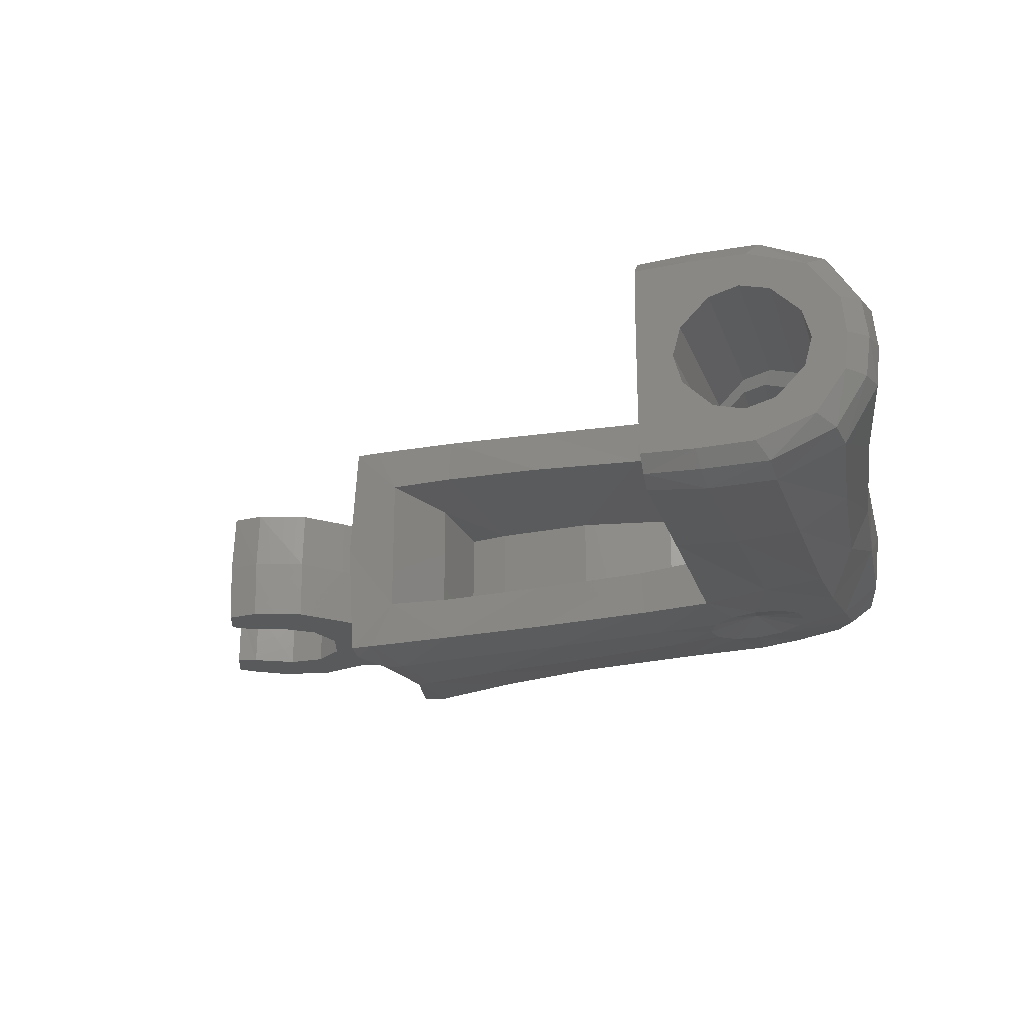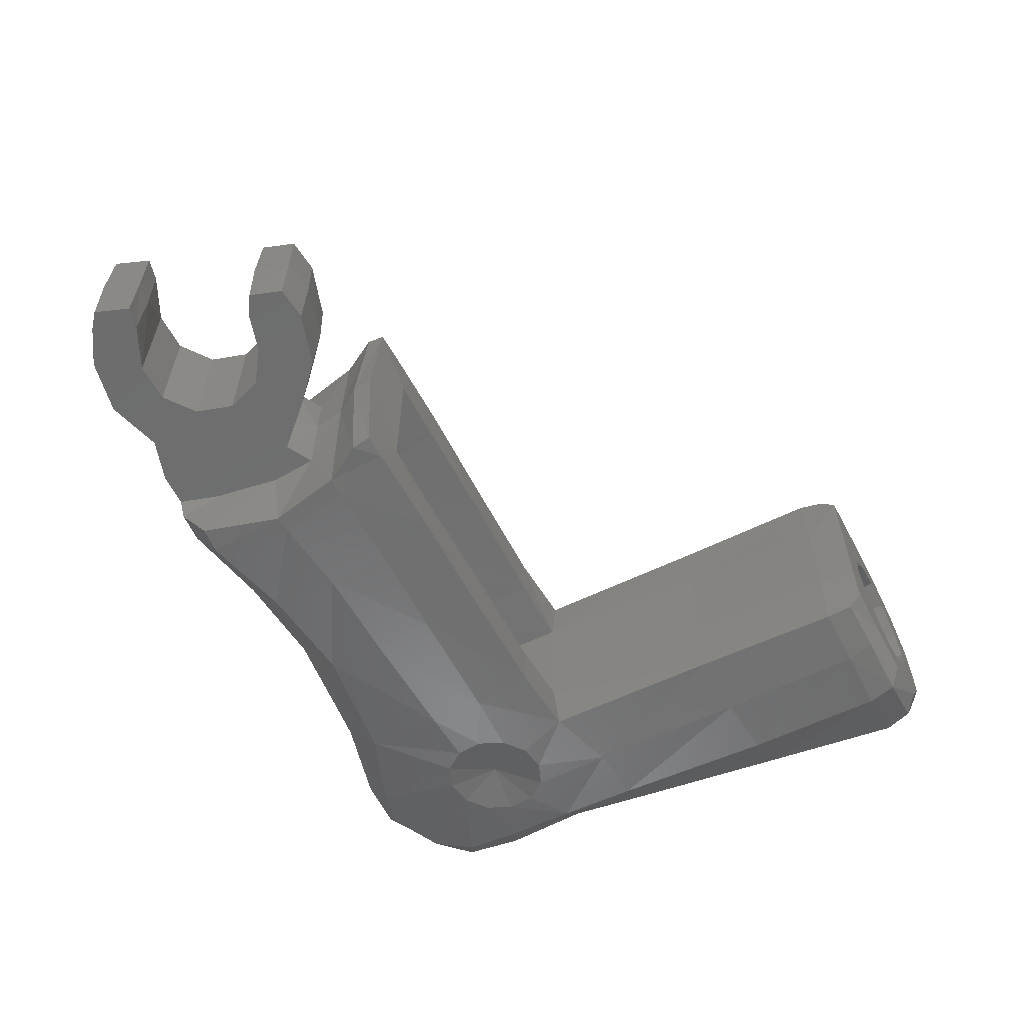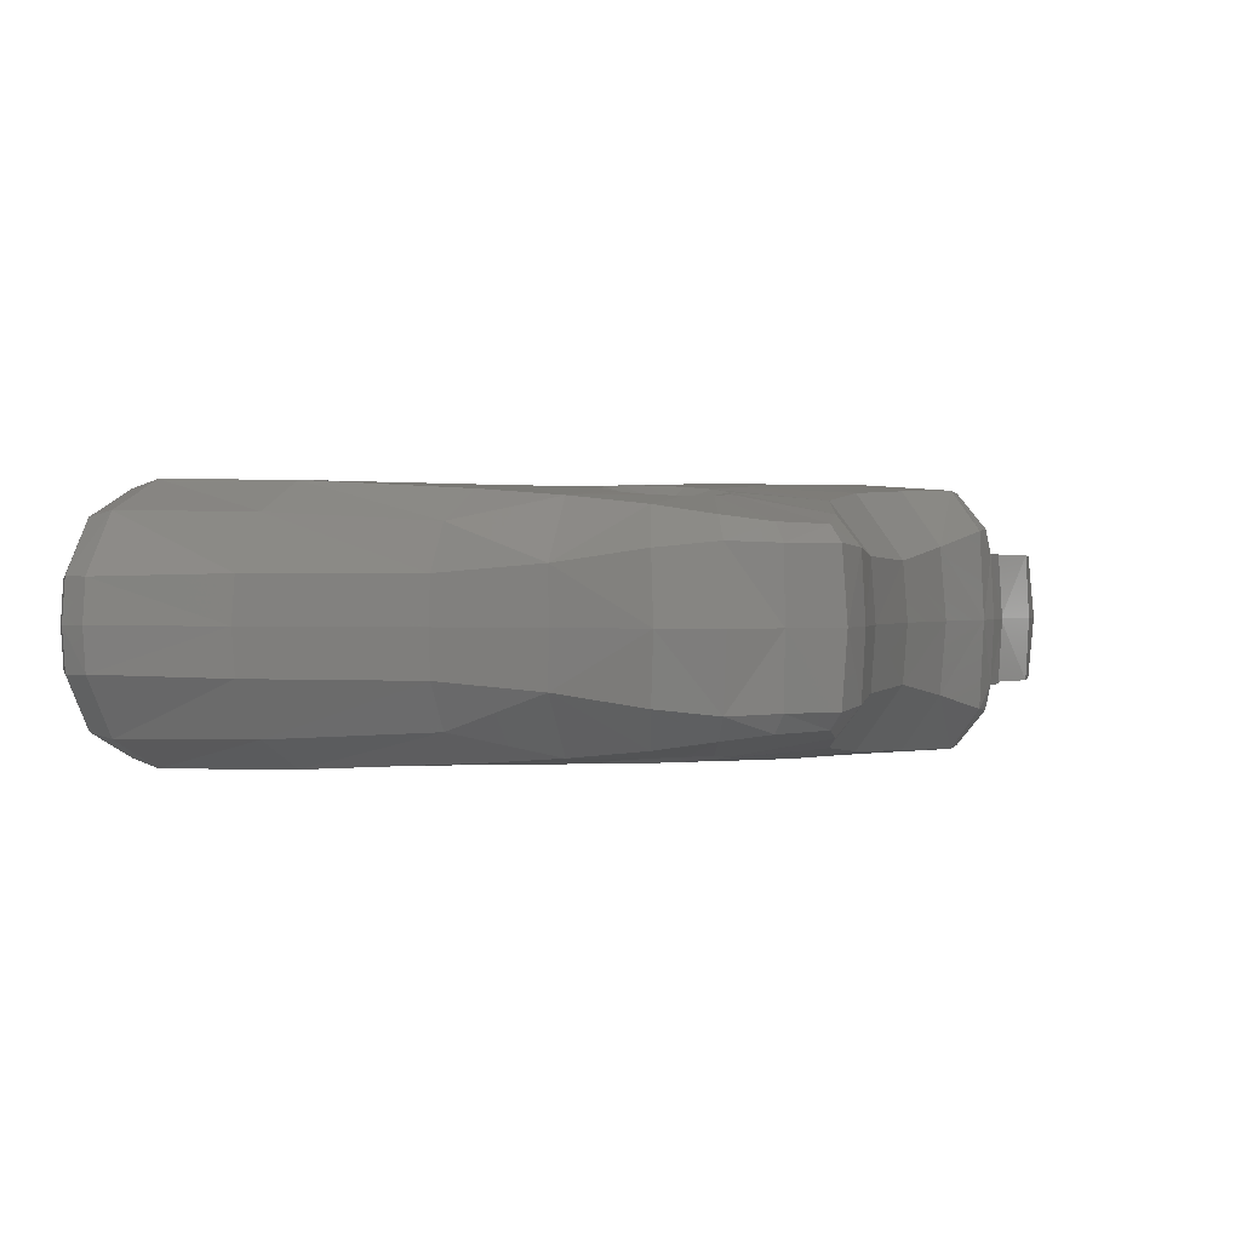
<metadata>
{"format":"stl","ext":"stl","renderer":"f3d","projection":"perspective","resolution":1024,"background":"white","views":[{"elev":-23.2,"azim":-163.0,"up":"+Z"},{"elev":-59.7,"azim":117.9,"up":"+Z"},{"elev":0.8,"azim":-65.7,"up":"+Z"}]}
</metadata>
<code>
# stl→obj: 320 verts, 636 faces
v -1.473 0.2059 0.2943
v -1.543 0.2148 0.2892
v -1.522 0.07928 0.25
v -1.608 0.1876 0.2813
v -1.65 0.1313 0.2729
v -1.659 0.06124 0.2661
v -1.631 -0.00396 0.2628
v -1.574 -0.04676 0.264
v -1.504 -0.05568 0.2691
v -1.439 -0.0284 0.277
v -1.397 0.02784 0.2854
v -1.388 0.09792 0.2922
v -1.416 0.1631 0.2954
v -0.4055 0.103 0.1617
v -0.4114 -0.01476 0.1617
v -0.3373 0.06596 0.1617
v -0.2626 -0.2825 0.1617
v -0.3813 -0.1827 0.1617
v -0.348 -0.2858 0.1617
v -0.6891 0.0158 0.3234
v -0.6855 -0.1632 0.3051
v -0.486 -0.00496 0.3303
v -0.4584 -0.2169 0.3142
v -0.4146 0.3293 0.3144
v -0.6551 0.3321 0.3126
v -0.4604 0.1793 0.3333
v -0.6786 0.1828 0.326
v -0.9441 0.0176 0.313
v -1.257 0.02476 0.2961
v -0.9458 -0.1372 0.2916
v -1.263 -0.1839 0.2629
v -0.9314 0.3291 0.3073
v -1.243 0.3289 0.298
v -0.9395 0.1768 0.3186
v -1.252 0.1712 0.3048
v -1.762 0.1974 0.2631
v -1.771 0.00796 0.2422
v -1.776 -0.1371 0.22
v -1.721 -0.2327 0.2066
v -1.588 -0.2995 0.2043
v -1.477 -0.2725 0.2269
v -1.602 0.3952 0.2929
v -1.426 0.3424 0.2946
v -1.758 0.4005 0.2799
v -2.004 1.239 0.1033
v -1.924 1.239 0.2276
v -1.96 1.277 0.09652
v -1.884 1.277 0.2018
v -1.765 1.243 0.294
v -1.737 1.277 0.2531
v -1.599 1.245 0.2948
v -1.594 1.277 0.2546
v -1.457 1.243 0.2886
v -1.458 1.277 0.2501
v -0.4454 -0.2851 0.2159
v -0.6837 -0.2565 0.1736
v -0.9464 -0.2483 0.1388
v -1.266 -0.278 0.1446
v -1.473 -0.3262 0.1589
v -1.599 -0.3272 0.167
v -1.733 -0.2558 0.165
v -1.83 -0.1688 0.1679
v -1.863 -0.03268 0.155
v -1.879 0.1789 0.1262
v -1.902 0.428 0.1069
v -1.849 0.4258 0.2116
v -1.935 1.171 0.241
v -1.767 1.174 0.3142
v -2.021 1.174 0.1014
v -1.599 1.177 0.3171
v -1.45 1.176 0.3021
v -1.89 0.8316 0.2349
v -1.765 0.8193 0.3052
v -1.958 0.8492 0.1075
v -1.601 0.8058 0.3093
v -1.438 0.7926 0.295
v -1.443 1.183 0.1332
v -1.432 0.7986 0.1336
v -1.443 1.183 -0.1332
v -1.432 0.7986 -0.1336
v -1.415 0.3339 0.1613
v -1.415 0.3339 -0.1613
v -0.5684 0.1254 0.1786
v -0.4766 0.3337 0.1896
v -0.5684 0.1254 -0.1786
v -0.4766 0.3337 -0.1896
v -0.3525 0.2794 0.3262
v -0.3363 0.2655 0
v -0.3523 0.3272 0.3136
v -0.331 0.3212 0
v -0.4066 0.1822 0.3327
v -0.3786 0.198 0
v -0.4437 -0.00836 0.3306
v -0.3897 0.1157 0
v -0.3358 0.077 0
v -0.249 0.173 0
v -0.2451 0.1683 0.1617
v 0.09868 0.2099 0
v 0.09552 0.2139 0.1617
v 0.05028 0.1809 0
v 0.04796 0.1823 0.1617
v -0.04944 0.1522 0.1617
v -0.04944 0.1522 0
v -0.1294 0.09404 0.1617
v -0.1294 0.09404 0
v -0.16 0 0.1617
v -0.16 0 0
v -0.1294 -0.09404 0.1617
v -0.1294 -0.09404 0
v -0.04944 -0.1522 0.1617
v -0.04944 -0.1522 0
v 0.04944 -0.1522 0.1617
v 0.04944 -0.1522 0
v 0.1564 -0.09948 0.1617
v 0.1544 -0.09572 0
v 0.2105 -0.08488 0
v 0.2111 -0.0862 0.1617
v 0.1221 -0.2748 0
v 0.1186 -0.2607 0.1617
v -0.016 -0.2972 0
v -0.01784 -0.289 0.1617
v -0.2667 -0.2933 0
v -0.1544 -0.2592 0
v -0.157 -0.2482 0.1617
v -0.3646 -0.2988 0
v -1.232 -0.1142 0.165
v -0.9669 -0.07688 0.1694
v -1.232 -0.1142 -0.165
v -0.9669 -0.07688 -0.1694
v -1.4 -0.1578 0.1563
v -1.4 -0.1578 -0.1563
v -0.695 -0.09832 0.1737
v -0.5826 -0.1188 0.1746
v -0.695 -0.09832 -0.1737
v -0.5826 -0.1188 -0.1746
v -0.1515 0.2664 0
v -0.1512 0.2587 0.1617
v -0.01892 0.3028 0.1617
v 0.06596 0.295 0.1617
v -0.01696 0.3089 0
v 0.0698 0.2997 0
v 0.2129 -0.2172 0
v 0.248 -0.176 0
v 0.206 -0.2057 0.1617
v 0.2451 -0.1723 0.1617
v -0.3523 0.3272 -0.3136
v -0.6486 0.3317 0.1941
v -0.393 -0.2132 0.3091
v -0.944 -0.2584 0
v -1.259 -0.2864 0
v -1.468 -0.3333 0
v -1.592 -0.3375 0
v -1.74 -0.2607 0
v -1.85 -0.1836 0
v -1.878 -0.0446 0
v -1.884 0.1749 0
v -1.907 0.4281 0
v -1.966 0.8532 0
v -2.031 1.174 0
v -2.017 1.237 0
v -1.969 1.277 0
v -0.6746 -0.2683 0
v -1.568 1.277 0.07416
v -1.457 1.277 0.141
v -1.547 1.277 0
v -1.457 1.277 -0.141
v -1.568 1.277 -0.07416
v -0.3649 -0.2774 0.2228
v -1.792 1.277 0.1471
v -1.716 1.277 0.1674
v -1.641 1.277 0.1471
v -1.865 1.277 0.07416
v -0.9245 0.3333 0.1892
v -1.236 0.3291 0.1771
v -1.645 0.8346 0.1367
v -1.577 0.8349 0.06884
v -1.64 0.8128 0.11
v -1.586 0.813 0.05628
v -1.558 0.835 0
v -1.571 0.8131 0
v -1.872 0.8337 0
v -1.854 0.8338 0.06884
v -1.82 0.8121 0
v -1.805 0.8122 0.05628
v -1.786 0.834 0.1367
v -1.751 0.8124 0.11
v -1.715 0.8344 0.1555
v -1.696 0.8126 0.1249
v -1.557 -0.1735 0
v -1.568 -0.1736 0.04296
v -1.607 -0.1737 0.0822
v -1.648 -0.1739 0.09308
v -1.689 -0.1741 0.0822
v -1.728 -0.1742 0.04296
v -1.739 -0.1743 0
v -1.885 1.277 0
v -1.651 -0.1739 0
v -0.4477 -0.2965 0
v -1.473 0.2059 -0.2943
v -1.522 0.07928 -0.25
v -1.543 0.2148 -0.2892
v -1.608 0.1876 -0.2813
v -1.65 0.1313 -0.2729
v -1.659 0.06124 -0.2661
v -1.631 -0.00396 -0.2628
v -1.574 -0.04676 -0.264
v -1.504 -0.05568 -0.2691
v -1.439 -0.0284 -0.277
v -1.397 0.02784 -0.2854
v -1.388 0.09792 -0.2922
v -1.416 0.1631 -0.2954
v -0.4055 0.103 -0.1617
v -0.3373 0.06596 -0.1617
v -0.4114 -0.01476 -0.1617
v -0.2626 -0.2825 -0.1617
v -0.3813 -0.1827 -0.1617
v -0.348 -0.2858 -0.1617
v -0.6891 0.0158 -0.3234
v -0.486 -0.00496 -0.3303
v -0.6855 -0.1632 -0.3051
v -0.4584 -0.2169 -0.3142
v -0.4146 0.3293 -0.3144
v -0.4604 0.1793 -0.3333
v -0.6551 0.3321 -0.3126
v -0.6786 0.1828 -0.326
v -0.9441 0.0176 -0.313
v -0.9458 -0.1372 -0.2916
v -1.257 0.02476 -0.2961
v -1.263 -0.1839 -0.2629
v -0.9314 0.3291 -0.3073
v -0.9395 0.1768 -0.3186
v -1.243 0.3289 -0.298
v -1.252 0.1712 -0.3048
v -1.762 0.1974 -0.2631
v -1.771 0.00796 -0.2422
v -1.776 -0.1371 -0.22
v -1.721 -0.2327 -0.2066
v -1.588 -0.2995 -0.2043
v -1.477 -0.2725 -0.2269
v -1.602 0.3952 -0.2929
v -1.426 0.3424 -0.2946
v -1.758 0.4005 -0.2799
v -2.004 1.239 -0.1033
v -1.96 1.277 -0.09652
v -1.924 1.239 -0.2276
v -1.884 1.277 -0.2018
v -1.765 1.243 -0.294
v -1.737 1.277 -0.2531
v -1.599 1.245 -0.2948
v -1.594 1.277 -0.2546
v -1.457 1.243 -0.2886
v -1.458 1.277 -0.2501
v -0.4454 -0.2851 -0.2159
v -0.6837 -0.2565 -0.1736
v -0.9464 -0.2483 -0.1388
v -1.266 -0.278 -0.1446
v -1.473 -0.3262 -0.1589
v -1.599 -0.3272 -0.167
v -1.733 -0.2558 -0.165
v -1.83 -0.1688 -0.1679
v -1.863 -0.03268 -0.155
v -1.879 0.1789 -0.1262
v -1.902 0.428 -0.1069
v -1.849 0.4258 -0.2116
v -1.935 1.171 -0.241
v -1.767 1.174 -0.3142
v -2.021 1.174 -0.1014
v -1.599 1.177 -0.3171
v -1.45 1.176 -0.3021
v -1.89 0.8316 -0.2349
v -1.765 0.8193 -0.3052
v -1.958 0.8492 -0.1075
v -1.601 0.8058 -0.3093
v -1.438 0.7926 -0.295
v -0.3525 0.2794 -0.3262
v -0.4066 0.1822 -0.3327
v -0.4437 -0.00836 -0.3306
v -0.2451 0.1683 -0.1617
v 0.04796 0.1823 -0.1617
v 0.09552 0.2139 -0.1617
v -0.04944 0.1522 -0.1617
v -0.1294 0.09404 -0.1617
v -0.16 0 -0.1617
v -0.1294 -0.09404 -0.1617
v -0.04944 -0.1522 -0.1617
v 0.04944 -0.1522 -0.1617
v 0.1564 -0.09948 -0.1617
v 0.2111 -0.0862 -0.1617
v -0.01784 -0.289 -0.1617
v 0.1186 -0.2607 -0.1617
v -0.157 -0.2482 -0.1617
v -0.1512 0.2587 -0.1617
v 0.06596 0.295 -0.1617
v -0.01892 0.3028 -0.1617
v 0.2451 -0.1723 -0.1617
v 0.206 -0.2057 -0.1617
v -0.6486 0.3317 -0.1941
v -0.393 -0.2132 -0.3091
v -0.3649 -0.2774 -0.2228
v -1.792 1.277 -0.1471
v -1.716 1.277 -0.1674
v -1.641 1.277 -0.1471
v -1.865 1.277 -0.07416
v -0.9245 0.3333 -0.1892
v -1.236 0.3291 -0.1771
v -1.645 0.8346 -0.1367
v -1.64 0.8128 -0.11
v -1.577 0.8349 -0.06884
v -1.586 0.813 -0.05628
v -1.854 0.8338 -0.06884
v -1.805 0.8122 -0.05628
v -1.786 0.834 -0.1367
v -1.751 0.8124 -0.11
v -1.715 0.8344 -0.1555
v -1.696 0.8126 -0.1249
v -1.568 -0.1736 -0.04296
v -1.607 -0.1737 -0.0822
v -1.648 -0.1739 -0.09308
v -1.689 -0.1741 -0.0822
v -1.728 -0.1742 -0.04296
f 1 2 3
f 2 4 3
f 4 5 3
f 5 6 3
f 6 7 3
f 7 8 3
f 3 8 9
f 9 10 3
f 10 11 3
f 11 12 3
f 12 13 3
f 1 3 13
f 14 15 16
f 16 15 17
f 15 18 17
f 17 18 19
f 20 21 22
f 21 23 22
f 24 25 26
f 25 27 26
f 28 29 30
f 29 31 30
f 32 33 34
f 33 35 34
f 34 35 28
f 35 29 28
f 20 22 27
f 22 26 27
f 4 36 5
f 37 6 36
f 5 36 6
f 38 7 37
f 7 6 37
f 39 8 38
f 8 7 38
f 9 8 40
f 8 39 40
f 10 9 41
f 9 40 41
f 4 2 42
f 42 2 43
f 43 2 1
f 44 36 42
f 36 4 42
f 45 46 47
f 46 48 47
f 46 49 48
f 49 50 48
f 49 51 50
f 51 52 50
f 51 53 52
f 53 54 52
f 55 23 56
f 23 21 56
f 30 31 57
f 31 58 57
f 31 41 58
f 41 59 58
f 60 59 40
f 59 41 40
f 60 40 61
f 40 39 61
f 61 39 62
f 39 38 62
f 62 38 63
f 38 37 63
f 63 37 64
f 37 36 64
f 65 64 66
f 64 36 66
f 66 36 44
f 67 68 46
f 68 49 46
f 69 67 45
f 67 46 45
f 51 70 53
f 70 71 53
f 68 70 49
f 70 51 49
f 67 72 68
f 72 73 68
f 69 74 67
f 74 72 67
f 75 42 76
f 42 43 76
f 73 44 75
f 44 42 75
f 72 66 73
f 66 44 73
f 74 65 72
f 65 66 72
f 77 78 79
f 79 78 80
f 78 81 80
f 80 81 82
f 83 84 85
f 85 84 86
f 87 88 89
f 89 88 90
f 91 92 87
f 87 92 88
f 15 14 93
f 93 14 91
f 94 92 14
f 14 92 91
f 95 94 16
f 16 94 14
f 96 95 97
f 97 95 16
f 98 99 100
f 100 99 101
f 102 103 101
f 101 103 100
f 104 105 102
f 102 105 103
f 106 107 104
f 104 107 105
f 108 109 106
f 106 109 107
f 110 111 108
f 108 111 109
f 112 113 110
f 110 113 111
f 114 115 112
f 112 115 113
f 115 114 116
f 116 114 117
f 118 119 120
f 120 119 121
f 122 123 17
f 17 123 124
f 125 122 19
f 19 122 17
f 126 127 128
f 128 127 129
f 130 126 131
f 131 126 128
f 28 20 34
f 20 27 34
f 28 30 20
f 30 21 20
f 132 133 134
f 134 133 135
f 136 96 137
f 137 96 97
f 138 139 140
f 140 139 141
f 140 136 138
f 138 136 137
f 142 143 144
f 144 143 145
f 144 119 142
f 142 119 118
f 124 123 121
f 121 123 120
f 143 116 145
f 145 116 117
f 117 114 145
f 114 144 145
f 114 112 144
f 112 119 144
f 110 121 112
f 121 119 112
f 108 124 110
f 124 121 110
f 98 141 99
f 99 141 139
f 138 101 139
f 101 99 139
f 137 102 138
f 102 101 138
f 97 104 137
f 104 102 137
f 16 106 97
f 106 104 97
f 16 17 106
f 106 17 108
f 17 124 108
f 89 90 84
f 84 90 86
f 90 146 86
f 89 84 24
f 24 84 25
f 84 147 25
f 18 15 148
f 15 93 148
f 149 57 150
f 57 58 150
f 150 58 151
f 58 59 151
f 60 152 59
f 152 151 59
f 61 153 60
f 153 152 60
f 61 62 153
f 62 154 153
f 63 155 62
f 155 154 62
f 63 64 155
f 64 156 155
f 64 65 156
f 65 157 156
f 158 157 74
f 157 65 74
f 159 158 69
f 158 74 69
f 45 160 69
f 160 159 69
f 47 161 45
f 161 160 45
f 56 57 162
f 57 149 162
f 21 30 56
f 30 57 56
f 25 32 27
f 32 34 27
f 127 132 129
f 129 132 134
f 33 43 35
f 1 13 43
f 35 43 13
f 13 12 35
f 35 12 29
f 12 11 29
f 41 31 10
f 29 11 31
f 11 10 31
f 68 73 70
f 73 75 70
f 70 75 71
f 75 76 71
f 163 164 165
f 165 164 166
f 167 165 166
f 168 148 55
f 148 23 55
f 22 23 93
f 23 148 93
f 91 26 93
f 26 22 93
f 26 91 24
f 91 87 24
f 24 87 89
f 48 50 169
f 50 170 169
f 52 171 50
f 171 170 50
f 54 164 52
f 164 163 52
f 163 171 52
f 47 48 172
f 48 169 172
f 147 173 25
f 173 32 25
f 33 32 174
f 32 173 174
f 174 81 33
f 81 43 33
f 43 81 76
f 81 78 76
f 76 78 71
f 78 77 71
f 71 77 53
f 53 77 54
f 54 77 164
f 133 83 135
f 135 83 85
f 84 83 147
f 147 83 132
f 132 83 133
f 127 173 132
f 173 147 132
f 126 174 127
f 174 173 127
f 130 81 126
f 81 174 126
f 81 130 82
f 82 130 131
f 175 176 177
f 176 178 177
f 176 179 178
f 179 180 178
f 181 182 183
f 182 184 183
f 182 185 184
f 185 186 184
f 185 187 186
f 187 188 186
f 187 175 188
f 175 177 188
f 189 190 180
f 190 178 180
f 190 191 178
f 191 177 178
f 191 192 177
f 192 188 177
f 192 193 188
f 193 186 188
f 193 194 186
f 194 184 186
f 183 184 195
f 184 194 195
f 182 172 185
f 172 169 185
f 196 172 181
f 172 182 181
f 176 163 179
f 163 165 179
f 175 171 176
f 171 163 176
f 187 170 175
f 170 171 175
f 169 170 185
f 170 187 185
f 197 190 189
f 192 197 193
f 191 190 197
f 191 197 192
f 194 197 195
f 193 197 194
f 55 198 19
f 19 198 125
f 55 19 168
f 55 56 198
f 56 162 198
f 148 168 18
f 168 19 18
f 172 196 47
f 196 161 47
f 199 200 201
f 201 200 202
f 202 200 203
f 203 200 204
f 204 200 205
f 205 200 206
f 200 207 206
f 207 200 208
f 208 200 209
f 209 200 210
f 210 200 211
f 199 211 200
f 212 213 214
f 213 215 214
f 214 215 216
f 215 217 216
f 218 219 220
f 220 219 221
f 222 223 224
f 224 223 225
f 226 227 228
f 228 227 229
f 230 231 232
f 232 231 233
f 231 226 233
f 233 226 228
f 218 225 219
f 219 225 223
f 202 203 234
f 235 234 204
f 203 204 234
f 236 235 205
f 205 235 204
f 237 236 206
f 206 236 205
f 207 238 206
f 206 238 237
f 208 239 207
f 207 239 238
f 202 240 201
f 240 241 201
f 241 199 201
f 242 240 234
f 234 240 202
f 243 244 245
f 245 244 246
f 245 246 247
f 247 246 248
f 247 248 249
f 249 248 250
f 249 250 251
f 251 250 252
f 253 254 221
f 221 254 220
f 227 255 229
f 229 255 256
f 229 256 239
f 239 256 257
f 258 238 257
f 257 238 239
f 258 259 238
f 238 259 237
f 259 260 237
f 237 260 236
f 260 261 236
f 236 261 235
f 261 262 235
f 235 262 234
f 263 264 262
f 262 264 234
f 264 242 234
f 265 245 266
f 266 245 247
f 267 243 265
f 265 243 245
f 249 251 268
f 268 251 269
f 266 247 268
f 268 247 249
f 265 266 270
f 270 266 271
f 267 265 272
f 272 265 270
f 273 274 240
f 240 274 241
f 271 273 242
f 242 273 240
f 270 271 264
f 264 271 242
f 272 270 263
f 263 270 264
f 90 88 146
f 146 88 275
f 88 92 275
f 275 92 276
f 214 277 212
f 277 276 212
f 276 92 212
f 212 92 94
f 212 94 213
f 213 94 95
f 213 95 278
f 278 95 96
f 279 280 100
f 100 280 98
f 100 103 279
f 279 103 281
f 282 281 105
f 105 281 103
f 283 282 107
f 107 282 105
f 284 283 109
f 109 283 107
f 285 284 111
f 111 284 109
f 286 285 113
f 113 285 111
f 287 286 115
f 115 286 113
f 288 287 116
f 116 287 115
f 289 290 120
f 120 290 118
f 291 123 215
f 215 123 122
f 215 122 217
f 217 122 125
f 79 166 77
f 77 166 164
f 226 231 218
f 218 231 225
f 226 218 227
f 227 218 220
f 278 96 292
f 292 96 136
f 141 293 140
f 140 293 294
f 292 136 294
f 294 136 140
f 295 143 296
f 296 143 142
f 118 290 142
f 142 290 296
f 120 123 289
f 289 123 291
f 288 116 295
f 295 116 143
f 288 295 287
f 287 295 296
f 287 296 286
f 286 296 290
f 285 286 289
f 289 286 290
f 284 285 291
f 291 285 289
f 293 141 280
f 280 141 98
f 294 293 279
f 279 293 280
f 292 294 281
f 281 294 279
f 278 292 282
f 282 292 281
f 213 278 283
f 283 278 282
f 213 283 215
f 283 284 215
f 215 284 291
f 146 222 86
f 222 224 86
f 86 224 297
f 216 298 214
f 214 298 277
f 149 150 255
f 255 150 256
f 150 151 256
f 256 151 257
f 258 257 152
f 152 257 151
f 259 258 153
f 153 258 152
f 259 153 260
f 260 153 154
f 261 260 155
f 155 260 154
f 261 155 262
f 262 155 156
f 262 156 263
f 263 156 157
f 158 272 157
f 157 272 263
f 159 267 158
f 158 267 272
f 243 267 160
f 160 267 159
f 244 243 161
f 161 243 160
f 254 162 255
f 255 162 149
f 220 254 227
f 227 254 255
f 224 225 230
f 230 225 231
f 232 233 241
f 199 241 211
f 233 211 241
f 211 233 210
f 233 228 210
f 210 228 209
f 239 208 229
f 228 229 209
f 209 229 208
f 266 268 271
f 271 268 273
f 268 269 273
f 273 269 274
f 299 253 298
f 298 253 221
f 219 277 221
f 221 277 298
f 276 277 223
f 223 277 219
f 223 222 276
f 276 222 275
f 222 146 275
f 246 300 248
f 248 300 301
f 250 248 302
f 302 248 301
f 252 250 166
f 166 250 167
f 167 250 302
f 244 303 246
f 246 303 300
f 297 224 304
f 304 224 230
f 232 305 230
f 230 305 304
f 305 232 82
f 82 232 241
f 241 274 82
f 82 274 80
f 274 269 80
f 80 269 79
f 269 251 79
f 251 252 79
f 252 166 79
f 86 297 85
f 297 134 85
f 134 135 85
f 129 134 304
f 304 134 297
f 128 129 305
f 305 129 304
f 131 128 82
f 82 128 305
f 306 307 308
f 308 307 309
f 308 309 179
f 179 309 180
f 181 183 310
f 310 183 311
f 310 311 312
f 312 311 313
f 312 313 314
f 314 313 315
f 314 315 306
f 306 315 307
f 189 180 316
f 316 180 309
f 316 309 317
f 317 309 307
f 317 307 318
f 318 307 315
f 318 315 319
f 319 315 313
f 319 313 320
f 320 313 311
f 183 195 311
f 311 195 320
f 310 312 303
f 303 312 300
f 196 181 303
f 303 181 310
f 308 179 167
f 167 179 165
f 306 308 302
f 302 308 167
f 314 306 301
f 301 306 302
f 300 312 301
f 301 312 314
f 197 189 316
f 318 319 197
f 317 197 316
f 317 318 197
f 320 195 197
f 319 320 197
f 125 198 217
f 217 198 253
f 253 299 217
f 253 198 254
f 254 198 162
f 298 216 299
f 299 216 217
f 303 244 196
f 196 244 161

</code>
